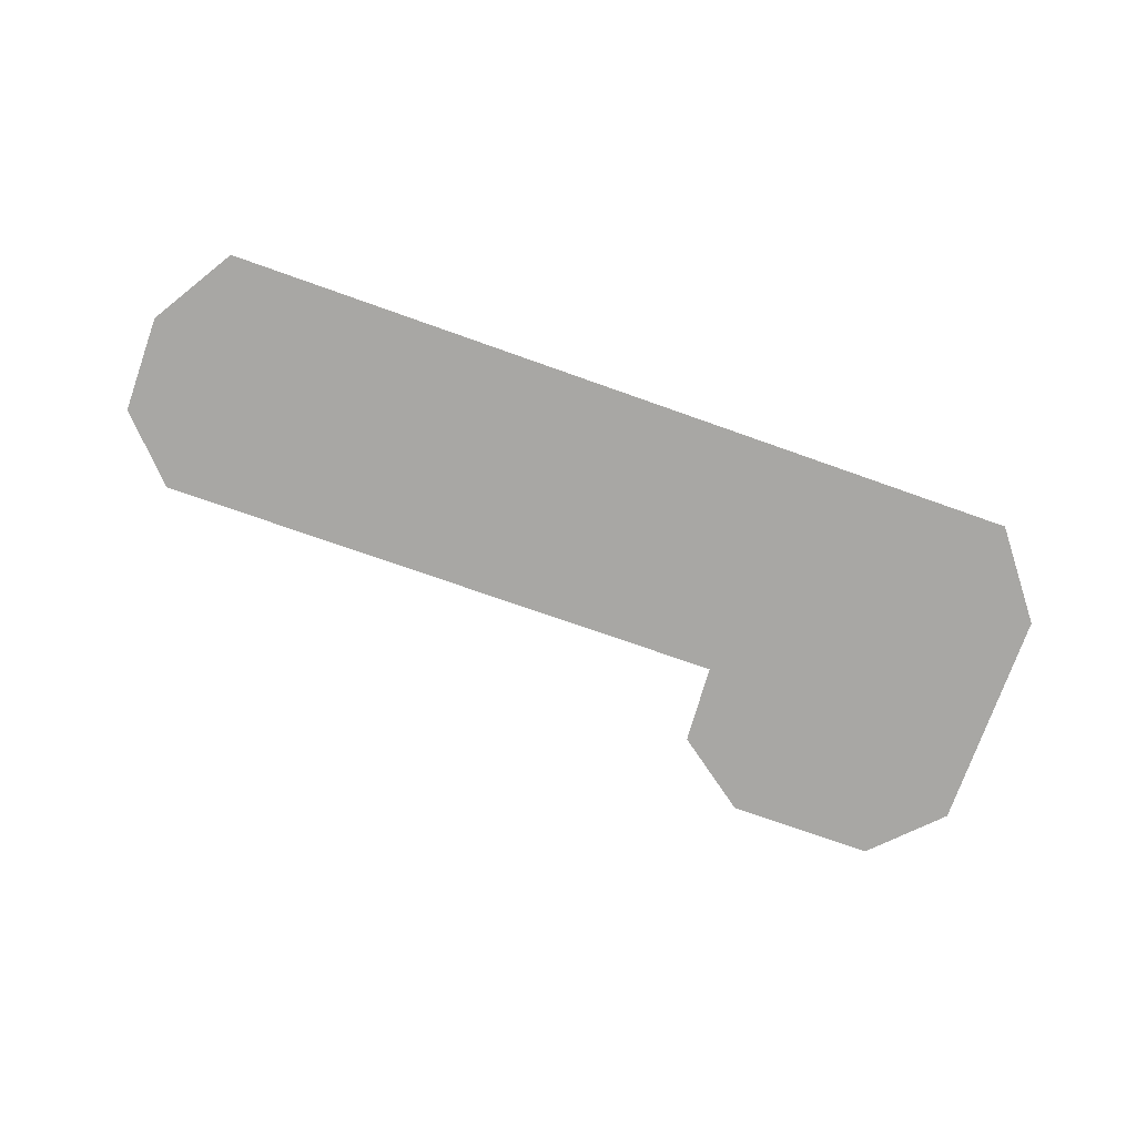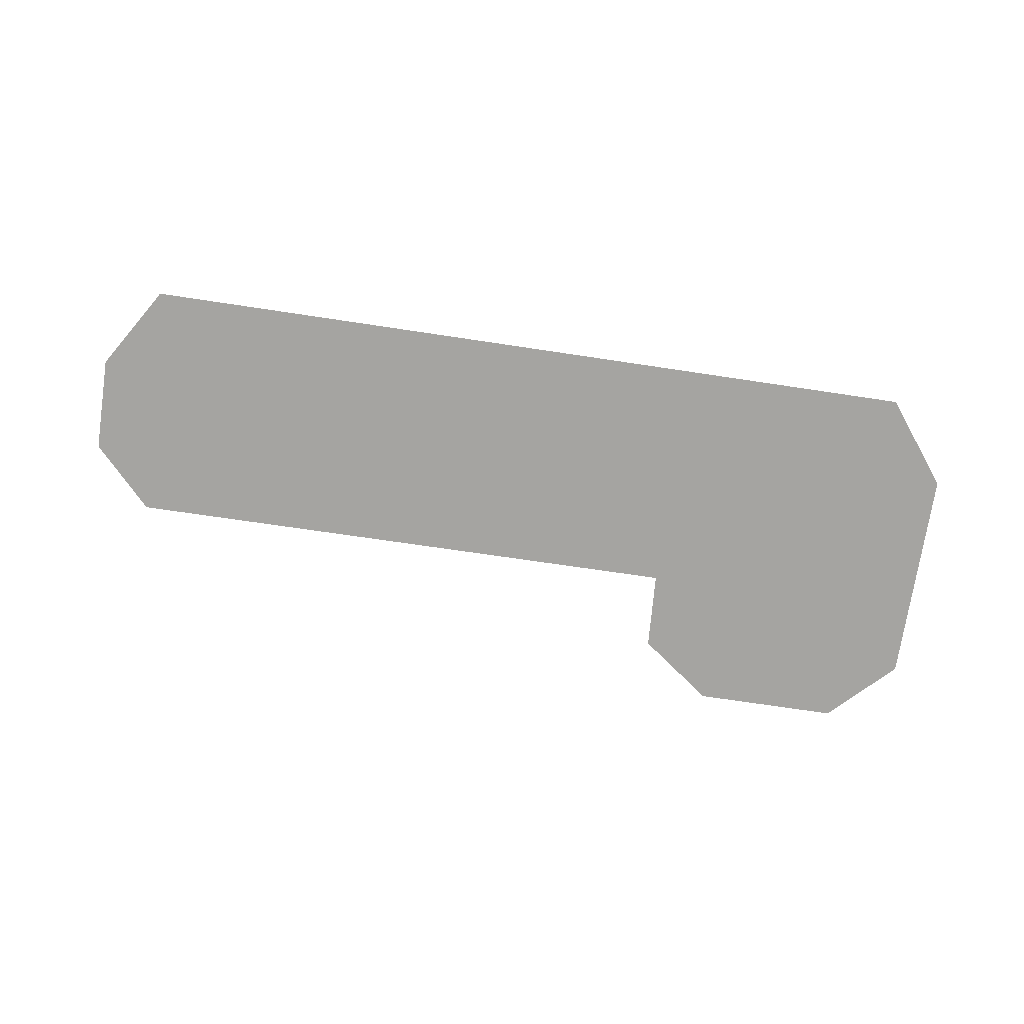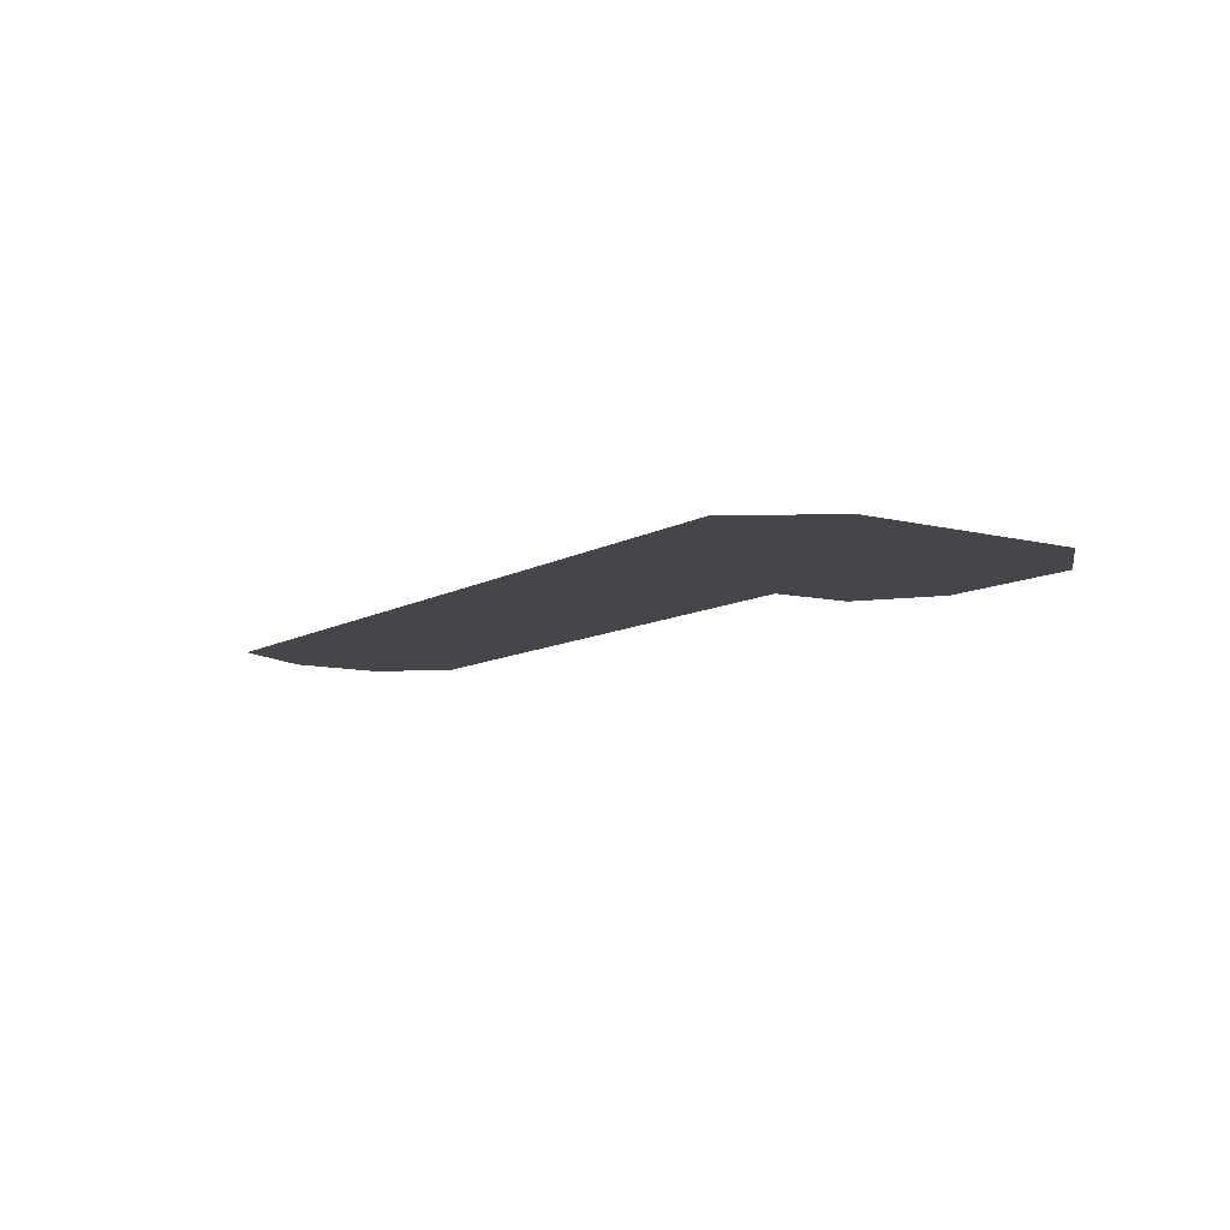
<metadata>
{"format":"obj","ext":"obj","renderer":"f3d","projection":"perspective","resolution":1024,"background":"white","views":[{"elev":-74.6,"azim":160.5,"up":"+Y"},{"elev":-73.4,"azim":171.5,"up":"+Y"},{"elev":-9.5,"azim":-123.9,"up":"+Y"}]}
</metadata>
<code>
o mesh1/mesh1-geometry/material_1#mesh1-geometry
v -0.5751 -0.3602 -0.4261
v -0.6691 -0.3602 0.01877
v -0.6691 -0.3602 -0.3037
v -0.6691 -0.3602 -0.3037
v -0.6691 -0.3602 0.01877
v -0.5751 -0.3602 -0.4261
v -0.6691 -0.3602 0.01877
v -0.5751 -0.3602 -0.4261
v -0.574 -0.3602 0.1138
v -0.574 -0.3602 0.1138
v -0.5751 -0.3602 -0.4261
v -0.6691 -0.3602 0.01877
v -0.574 -0.3602 0.1138
v -0.5751 -0.3602 -0.4261
v -0.2486 -0.3602 -0.07962
v -0.2486 -0.3602 -0.07962
v -0.5751 -0.3602 -0.4261
v -0.574 -0.3602 0.1138
v -0.574 -0.3602 0.1138
v -0.2486 -0.3602 -0.07962
v -0.3621 -0.3602 0.1138
v -0.3621 -0.3602 0.1138
v -0.2486 -0.3602 -0.07962
v -0.574 -0.3602 0.1138
v -0.2486 -0.3602 -0.07962
v -0.5751 -0.3602 -0.4261
v 0.5949 -0.3602 -0.4261
v 0.5949 -0.3602 -0.4261
v -0.5751 -0.3602 -0.4261
v -0.2486 -0.3602 -0.07962
v -0.3621 -0.3602 0.1138
v -0.2486 -0.3602 -0.07962
v -0.2555 -0.3602 0.0348
v -0.2555 -0.3602 0.0348
v -0.2486 -0.3602 -0.07962
v -0.3621 -0.3602 0.1138
v -0.2486 -0.3602 -0.07962
v 0.5949 -0.3602 -0.4261
v 0.5854 -0.3602 -0.0769
v 0.5854 -0.3602 -0.0769
v 0.5949 -0.3602 -0.4261
v -0.2486 -0.3602 -0.07962
v 0.5854 -0.3602 -0.0769
v 0.5949 -0.3602 -0.4261
v 0.5949 -0.3602 -0.08693
v 0.5949 -0.3602 -0.08693
v 0.5949 -0.3602 -0.4261
v 0.5854 -0.3602 -0.0769
v 0.5949 -0.3602 -0.08693
v 0.5949 -0.3602 -0.4261
v 0.6702 -0.3602 -0.3052
v 0.6702 -0.3602 -0.3052
v 0.5949 -0.3602 -0.4261
v 0.5949 -0.3602 -0.08693
v 0.5949 -0.3602 -0.08693
v 0.6702 -0.3602 -0.3052
v 0.6702 -0.3602 -0.1666
v 0.6702 -0.3602 -0.1666
v 0.6702 -0.3602 -0.3052
v 0.5949 -0.3602 -0.08693
f 1 2 3
f 4 5 6
f 7 8 9
f 10 11 12
f 13 14 15
f 16 17 18
f 19 20 21
f 22 23 24
f 25 26 27
f 28 29 30
f 31 32 33
f 34 35 36
f 37 38 39
f 40 41 42
f 43 44 45
f 46 47 48
f 49 50 51
f 52 53 54
f 55 56 57
f 58 59 60

</code>
